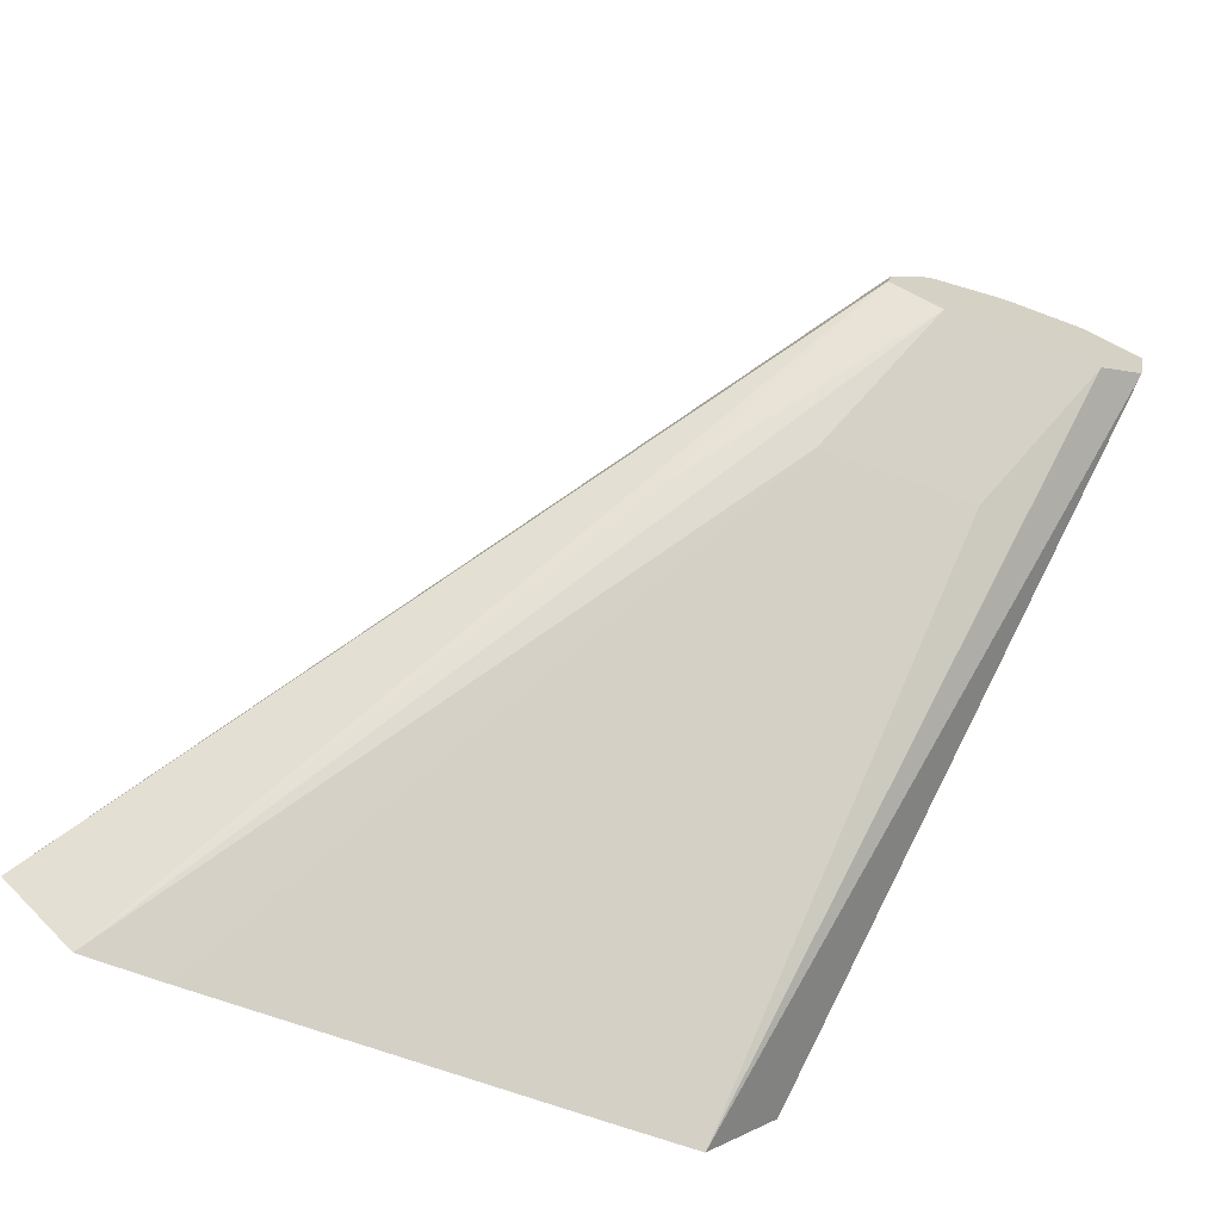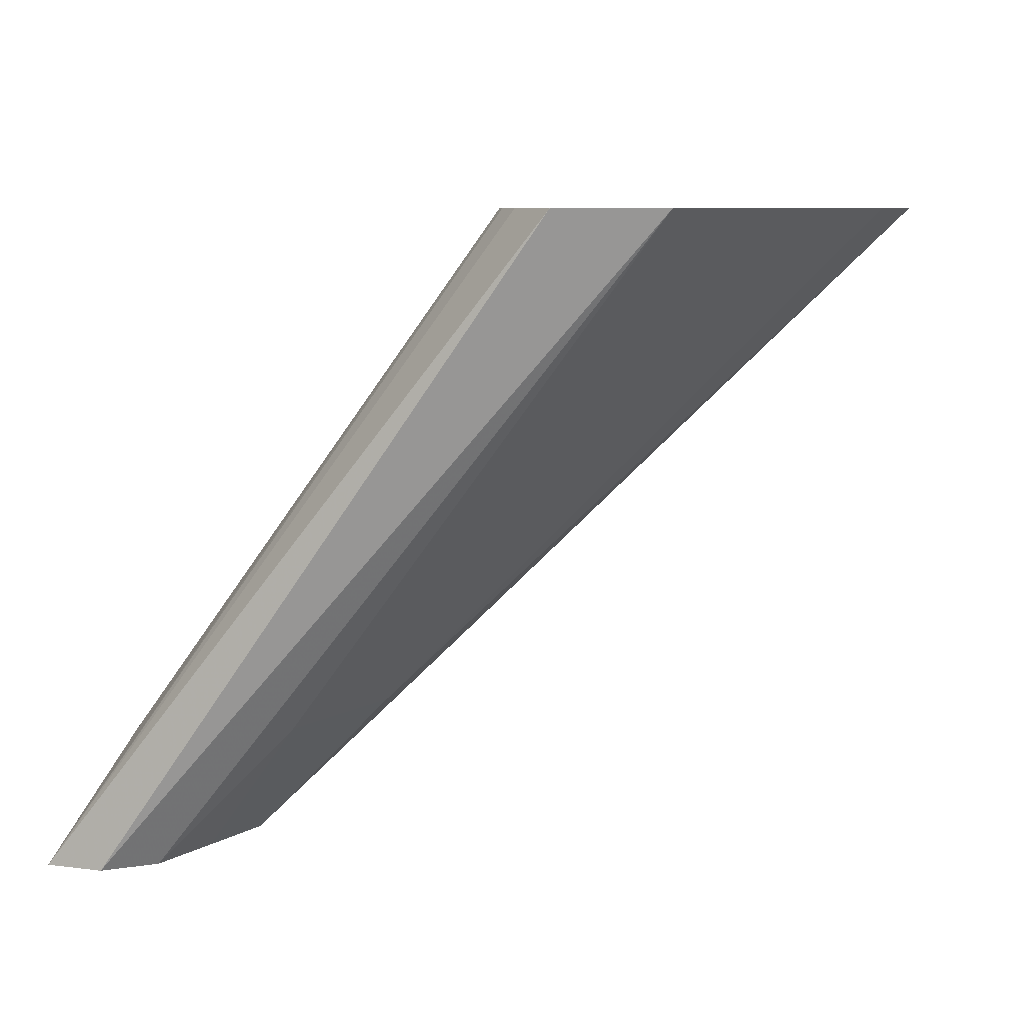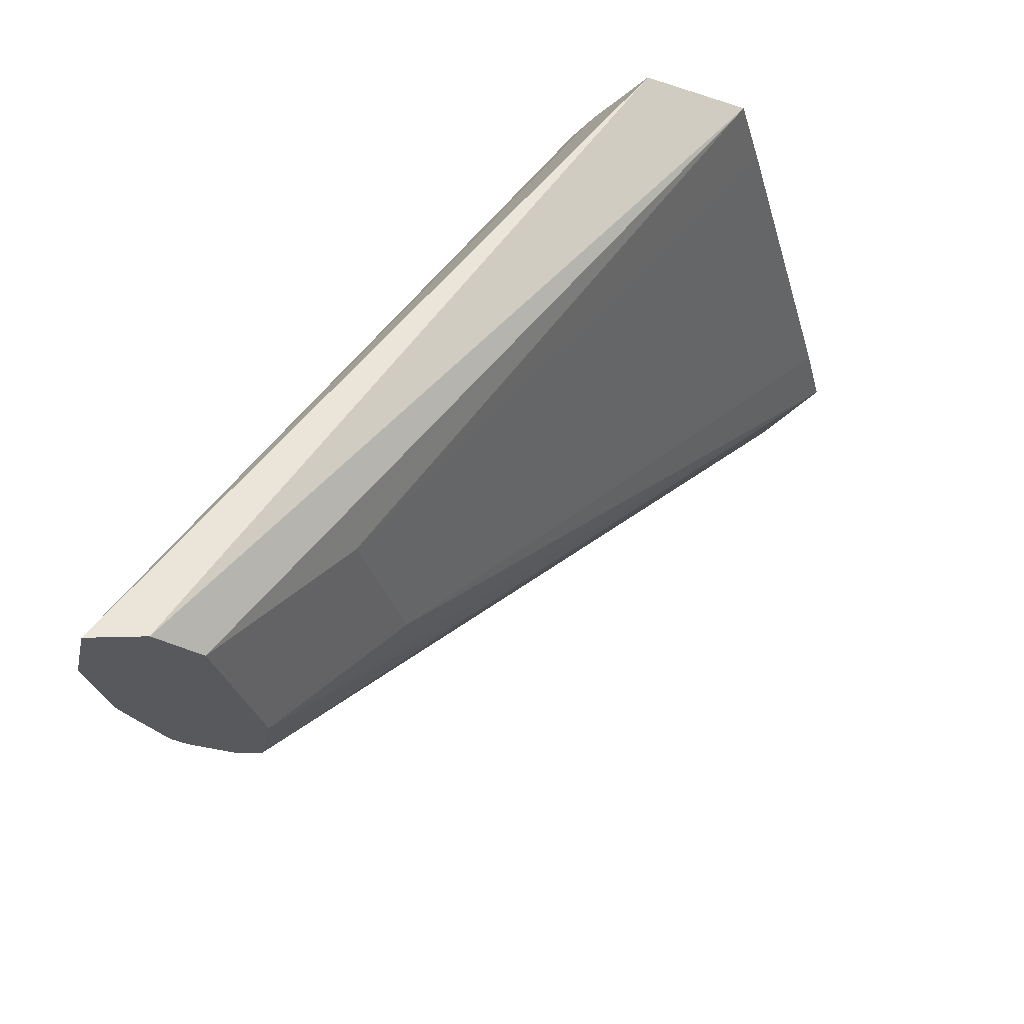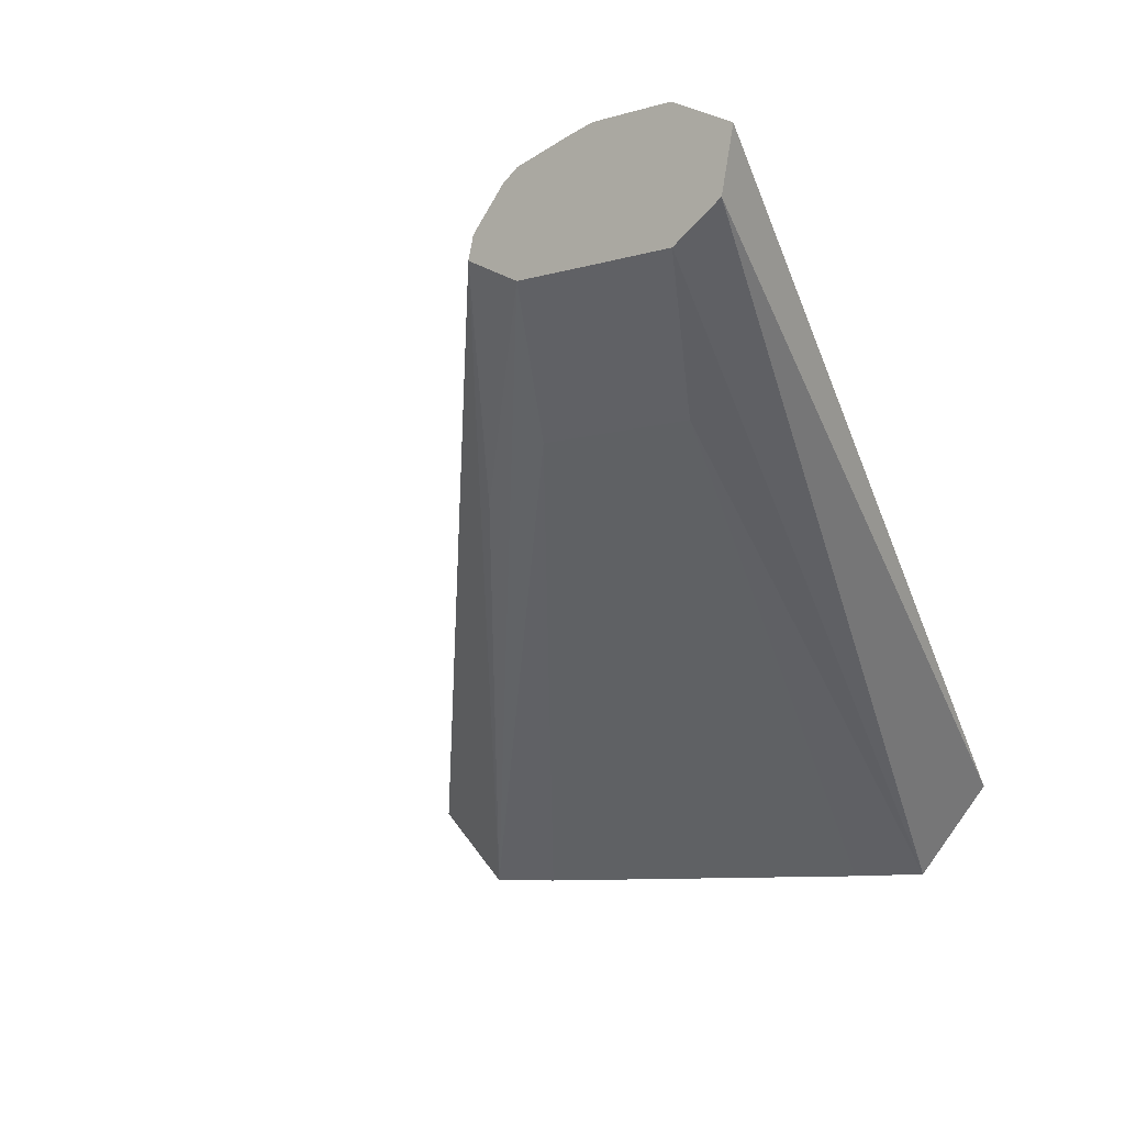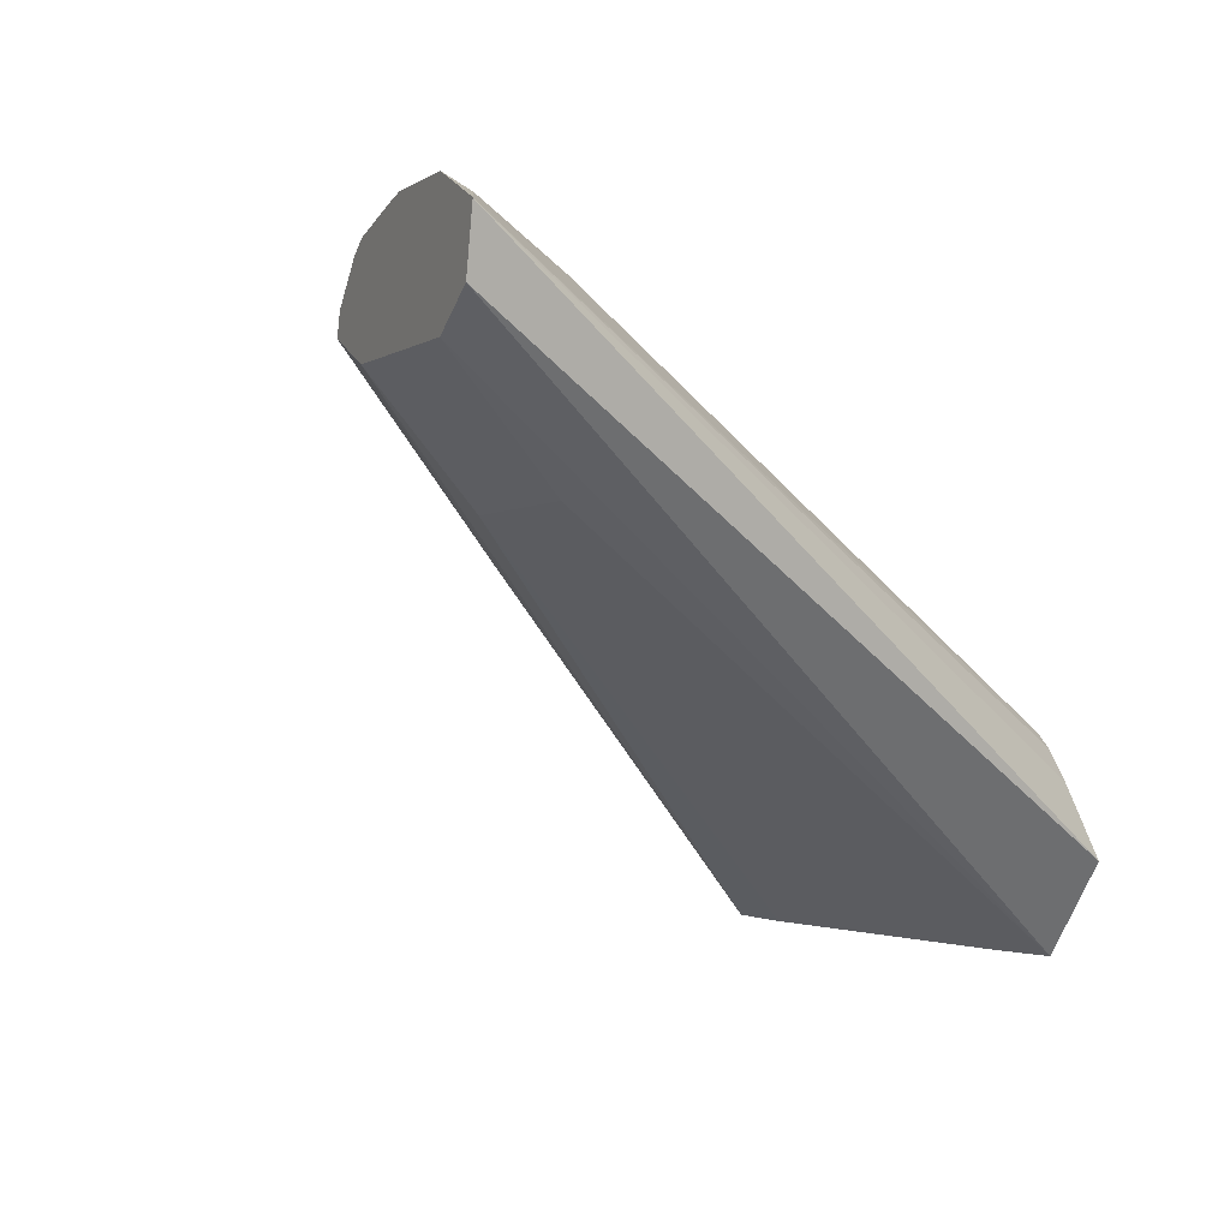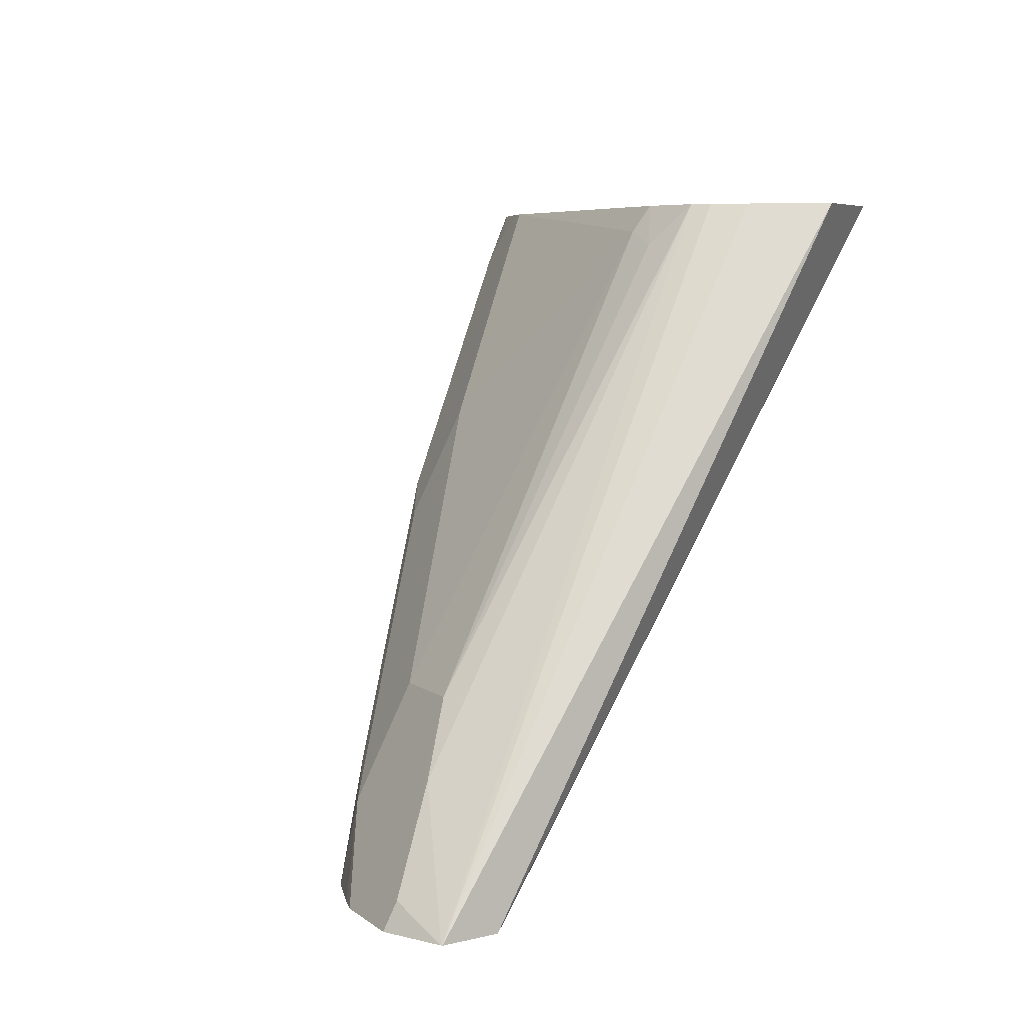
<metadata>
{"format":"obj","ext":"obj","renderer":"f3d","projection":"perspective","resolution":1024,"background":"white","views":[{"elev":-66.0,"azim":-20.7,"up":"+Z"},{"elev":7.7,"azim":121.9,"up":"+Y"},{"elev":-29.4,"azim":104.5,"up":"+Y"},{"elev":-8.5,"azim":38.9,"up":"+Z"},{"elev":-2.4,"azim":64.0,"up":"+Z"},{"elev":5.9,"azim":64.6,"up":"+Y"}]}
</metadata>
<code>
v -0.4833 -0.07821 -0.03271
v -0.4702 -0.07821 -0.03925
v -0.4833 -0.07821 -0.03252
v -0.6264 0.07822 -0.1371
v -0.6073 0.07822 -0.1561
v -0.5192 -0.02939 -0.07348
v -0.4898 -0.04571 -0.06531
v -0.4506 -0.07821 -0.03925
v -0.482 -0.07821 -0.0274
v -0.5192 -0.02939 -0.04898
v -0.542 0.006528 -0.06531
v -0.5943 0.07822 -0.116
v -0.5877 0.07822 -0.1565
v -0.4506 -0.04571 -0.06531
v -0.431 -0.07821 -0.03921
v -0.474 -0.07821 -0.018
v -0.5192 -0.02448 -0.04898
v -0.4702 -0.07821 -0.01528
v -0.5812 0.06529 -0.1045
v -0.4833 -0.05223 -0.02612
v -0.5289 4.01e-06 -0.05878
v -0.5388 0.01469 -0.06857
v -0.5877 0.07822 -0.1132
v -0.4902 0.07822 -0.1565
v -0.4707 0.07822 -0.1563
v -0.4193 -0.07821 -0.03132
v -0.4702 -0.05876 -0.0196
v -0.4561 -0.07821 -0.01124
v -0.5681 0.07183 -0.1045
v -0.5681 0.07822 -0.1077
v -0.5779 0.07345 -0.1077
v -0.5289 0.02612 -0.07184
v -0.5738 0.07822 -0.1091
v -0.4532 0.07822 -0.1353
v -0.4164 -0.07821 -0.01726
v -0.4506 -0.07821 -0.009866
v -0.4702 -0.03265 -0.03265
v -0.4898 0.07183 -0.1012
v -0.4898 0.07822 -0.106
v -0.4649 0.07822 -0.1191
v -0.4707 0.07822 -0.1122
v -0.4745 0.07822 -0.109
v -0.4166 -0.07821 -0.01706
v -0.431 -0.07821 -0.009866
v -0.4506 -0.03265 -0.03265
v -0.48 0.06857 -0.1004
v -0.4408 -0.04897 -0.0245
v -0.431 -0.07182 -0.01307
f 21 32 22
f 21 27 37
f 19 22 29
f 21 37 32
f 25 34 26
f 23 31 33
f 19 31 23
f 26 34 35
f 22 32 29
f 19 30 31
f 11 22 19
f 18 28 27
f 18 27 20
f 15 25 26
f 14 25 15
f 14 24 25
f 12 19 23
f 11 21 22
f 11 27 21
f 27 28 36
f 19 29 30
f 27 36 37
f 43 48 44
f 30 33 31
f 11 20 27
f 45 48 47
f 44 48 45
f 43 47 48
f 42 47 43
f 42 45 47
f 42 46 45
f 39 46 42
f 38 46 39
f 29 32 30
f 38 45 46
f 36 45 37
f 36 44 45
f 35 42 43
f 35 41 42
f 35 40 41
f 34 40 35
f 32 37 38
f 30 38 39
f 30 32 38
f 37 45 38
f 11 18 20
f 1 44 36
f 11 19 12
f 2 14 8
f 2 7 14
f 2 5 7
f 2 6 5
f 1 6 2
f 1 5 6
f 1 4 5
f 1 3 4
f 1 9 3
f 1 16 9
f 1 18 16
f 1 28 18
f 1 36 28
f 1 43 44
f 11 17 18
f 1 26 35
f 1 15 26
f 1 8 15
f 1 2 8
f 3 9 4
f 4 10 11
f 1 35 43
f 4 12 23
f 4 11 12
f 10 18 17
f 10 16 18
f 9 16 10
f 8 14 15
f 7 24 14
f 7 13 24
f 5 13 7
f 4 9 10
f 4 13 5
f 10 17 11
f 4 25 24
f 4 24 13
f 4 33 30
f 4 39 42
f 4 42 41
f 4 30 39
f 4 40 34
f 4 34 25
f 4 41 40
f 4 23 33

</code>
